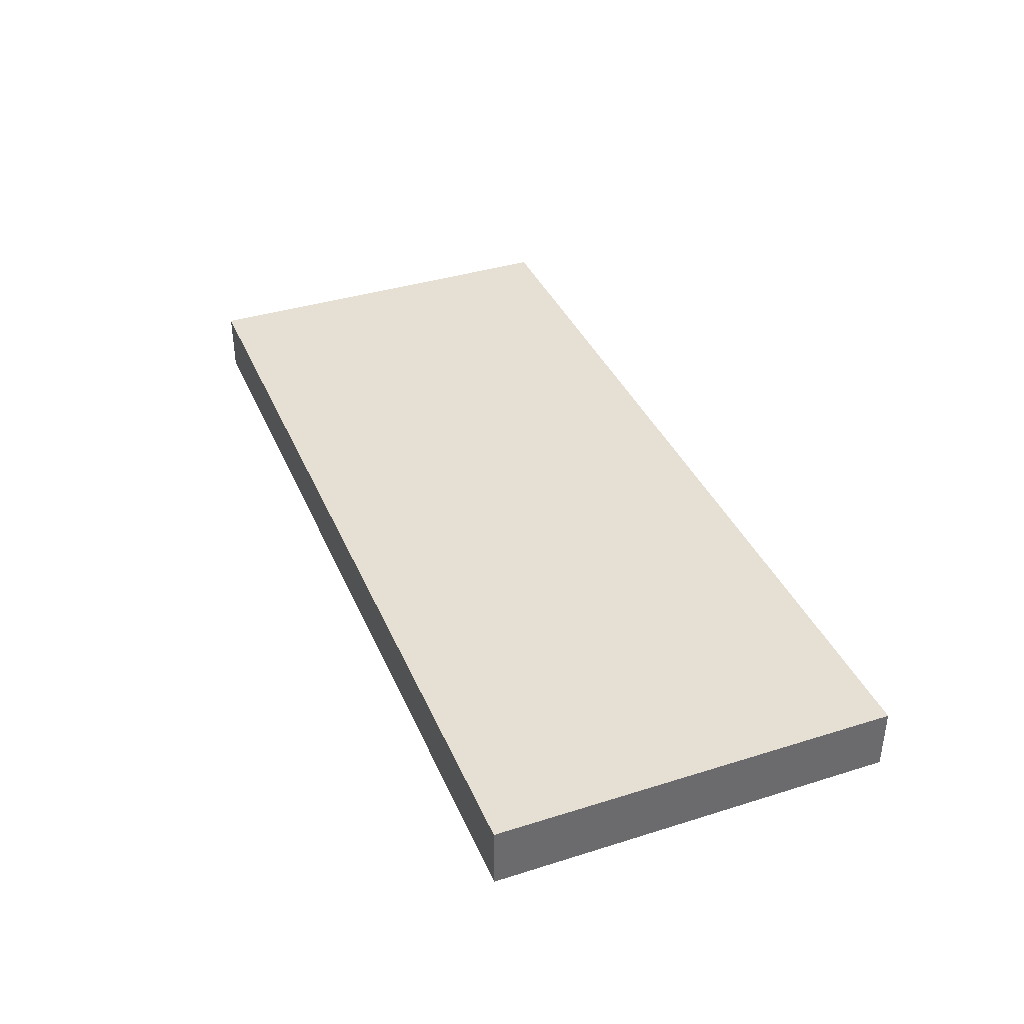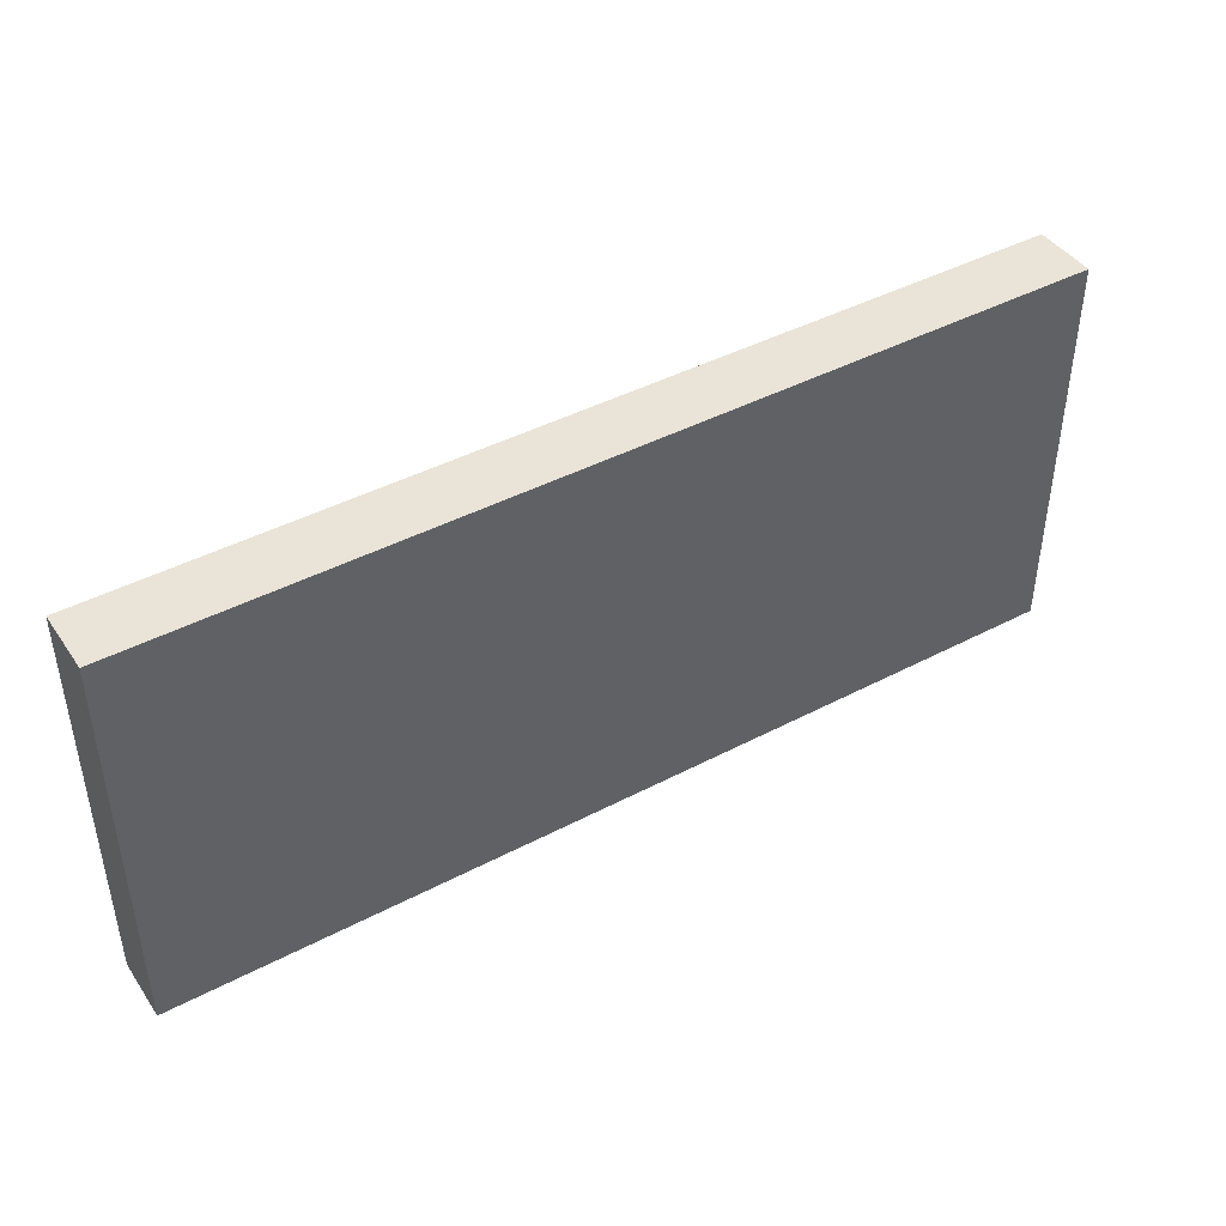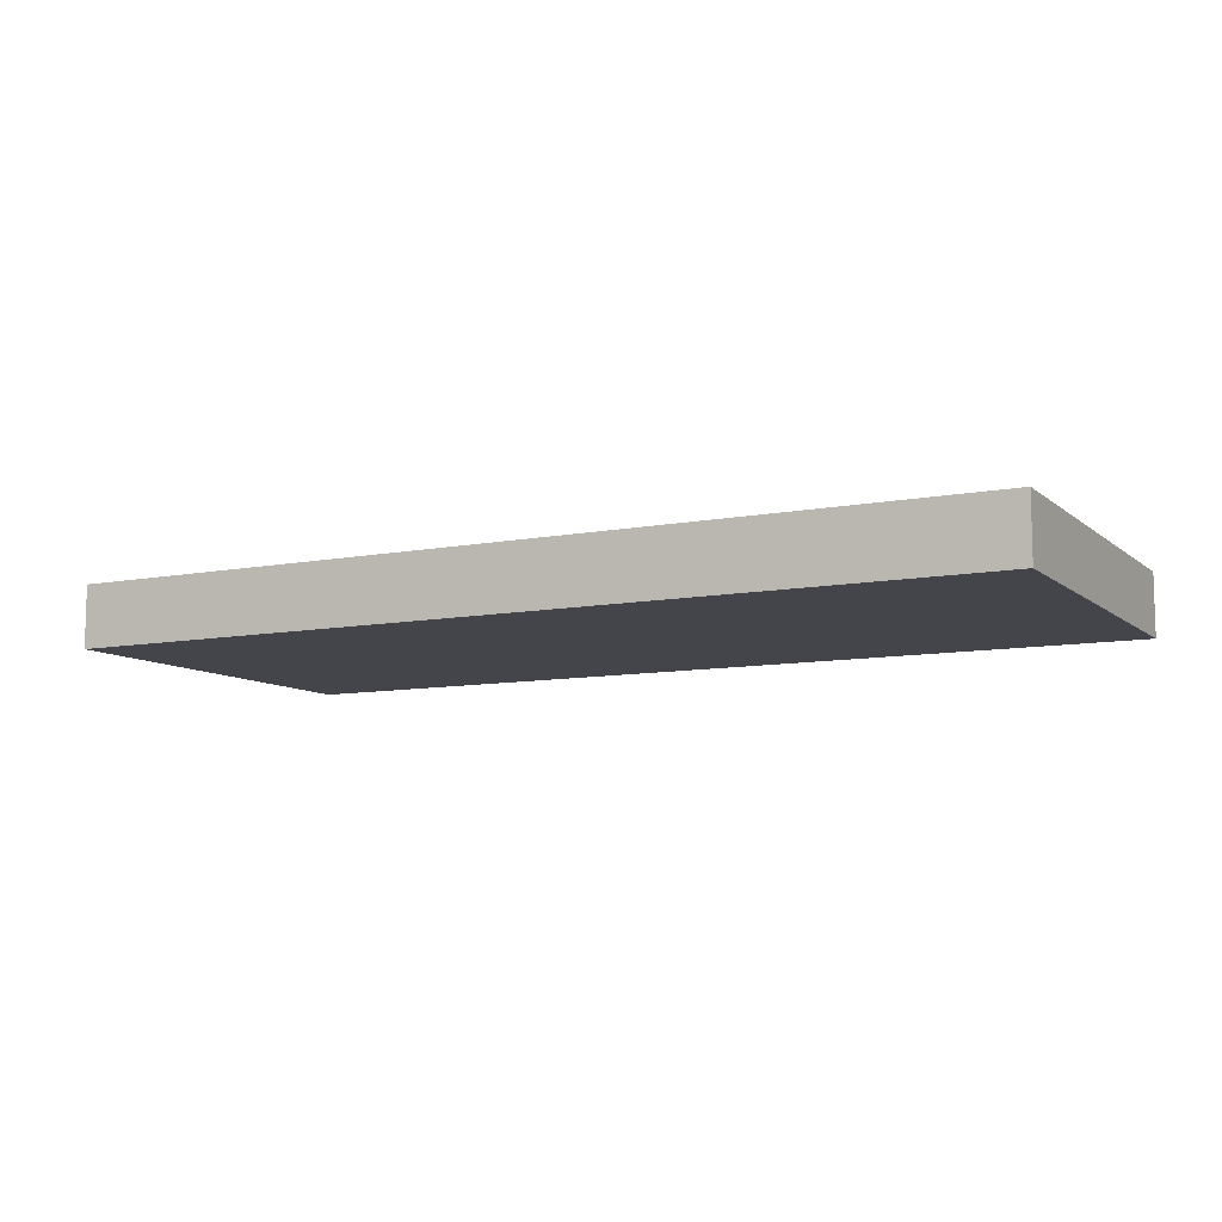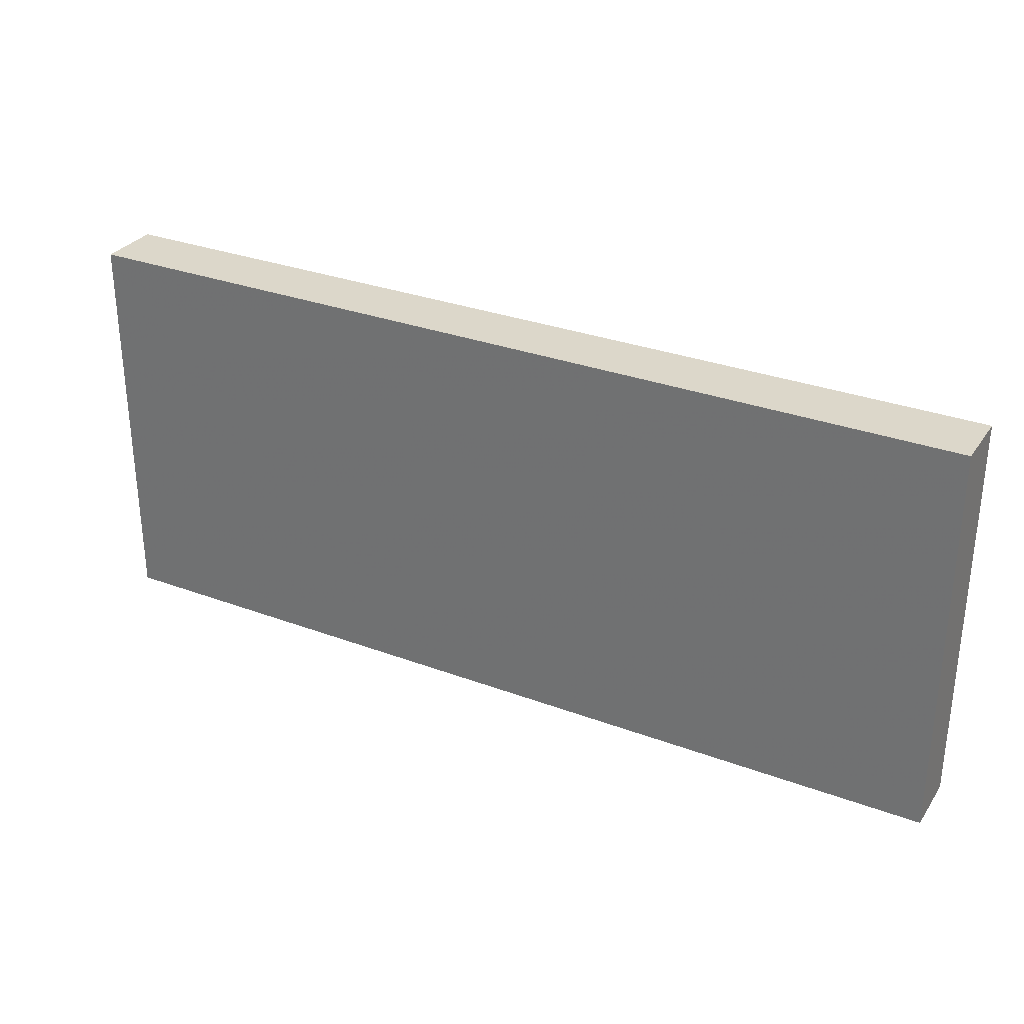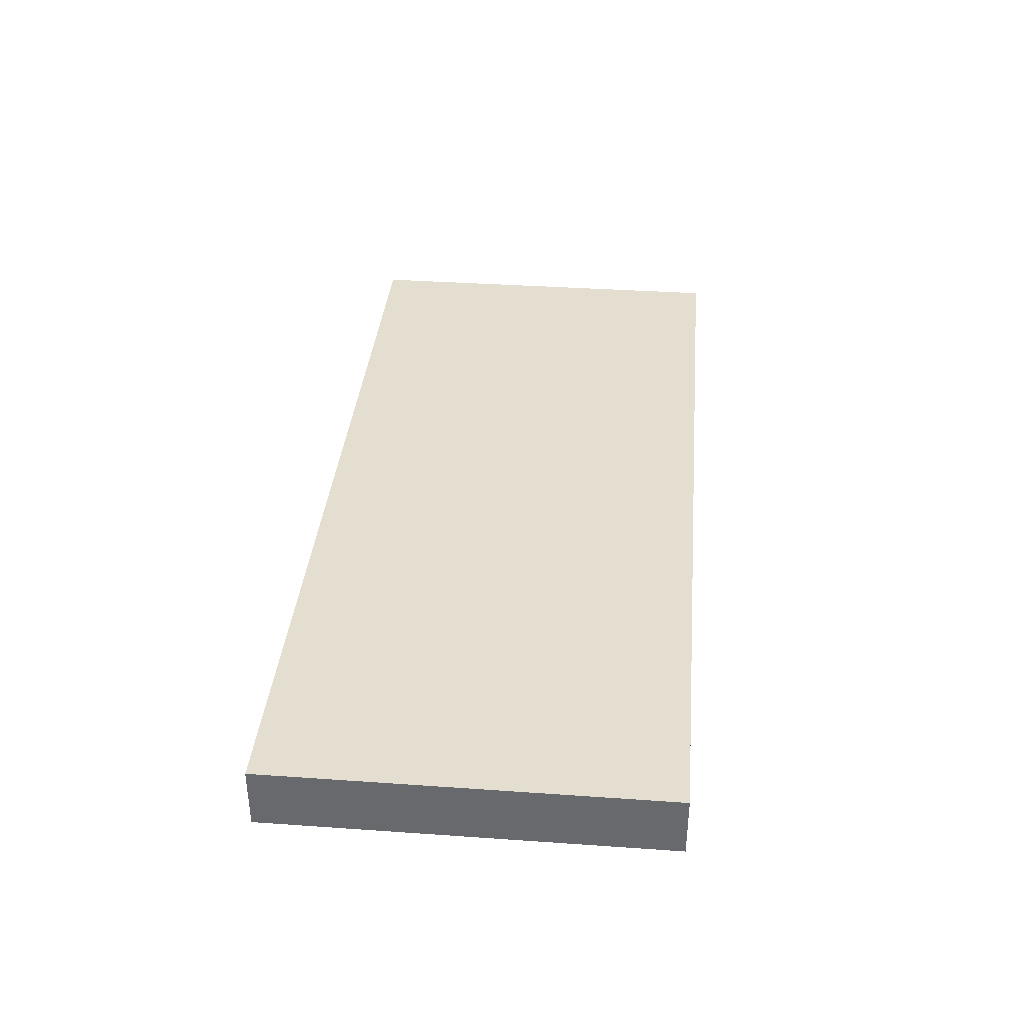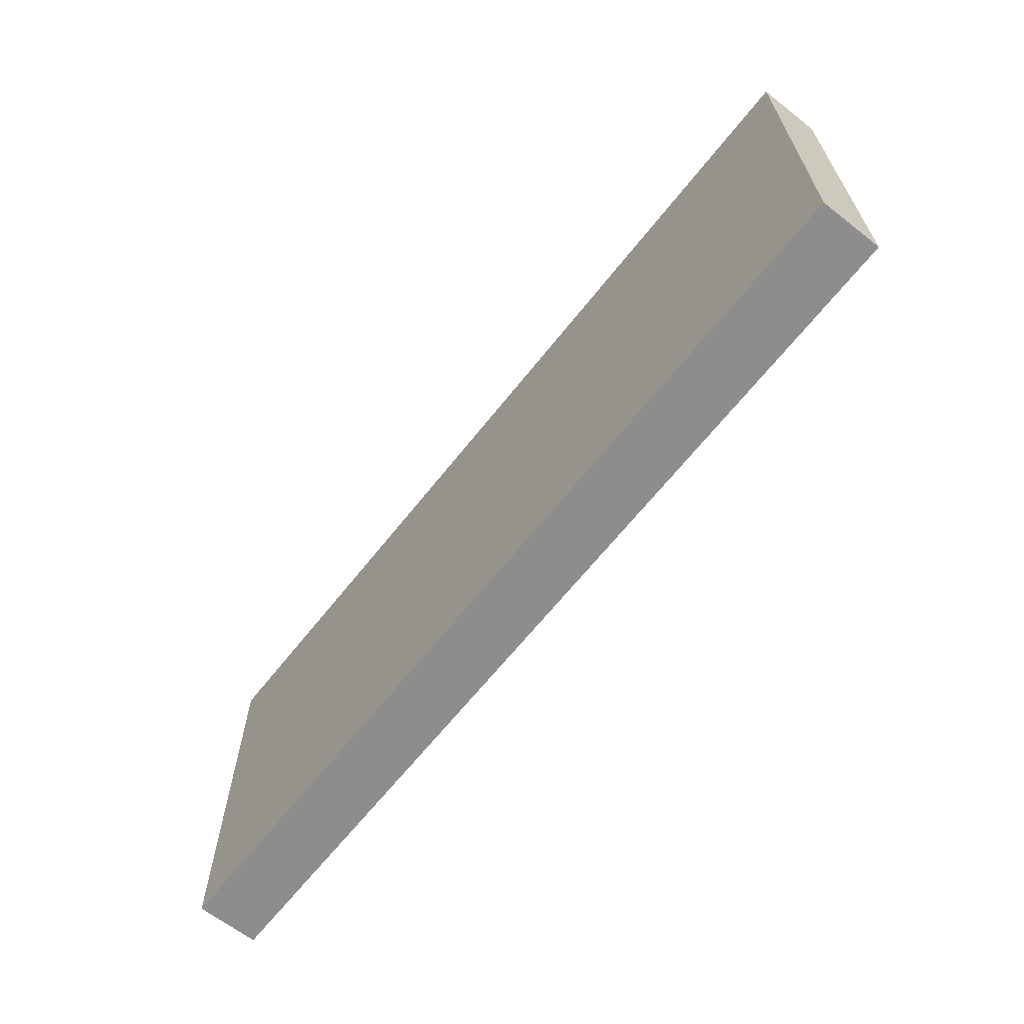
<metadata>
{"format":"obj","ext":"obj","renderer":"f3d","projection":"perspective","resolution":1024,"background":"white","views":[{"elev":38.0,"azim":-111.7,"up":"+Y"},{"elev":43.2,"azim":148.1,"up":"+Z"},{"elev":-9.3,"azim":27.4,"up":"+Y"},{"elev":30.6,"azim":28.3,"up":"+Z"},{"elev":36.5,"azim":95.2,"up":"+Y"},{"elev":-64.6,"azim":51.8,"up":"+Z"}]}
</metadata>
<code>
v  77.9 49.88 158
v  77.9 49.88 -158
v  -77.9 49.88 -158
v  -77.9 49.88 158
v  77.9 0.5408 -158
v  77.9 0.5408 158
v  -77.9 0.5408 158
v  -77.9 0.5408 -158
v  363 49.88 -158
v  363 49.88 158
v  363 0.5408 158
v  363 0.5408 -158
v  -363 49.88 158
v  -363 49.88 -158
v  -363 0.5408 -158
v  -363 0.5408 158
g Box01
f 1 2 3 4
f 5 6 7 8
f 2 5 8 3
f 9 10 11 12
f 4 7 6 1
f 13 14 15 16
f 10 9 2 1
f 14 13 4 3
f 12 11 6 5
f 16 15 8 7
f 9 12 5 2
f 15 14 3 8
f 13 16 7 4
f 11 10 1 6

</code>
